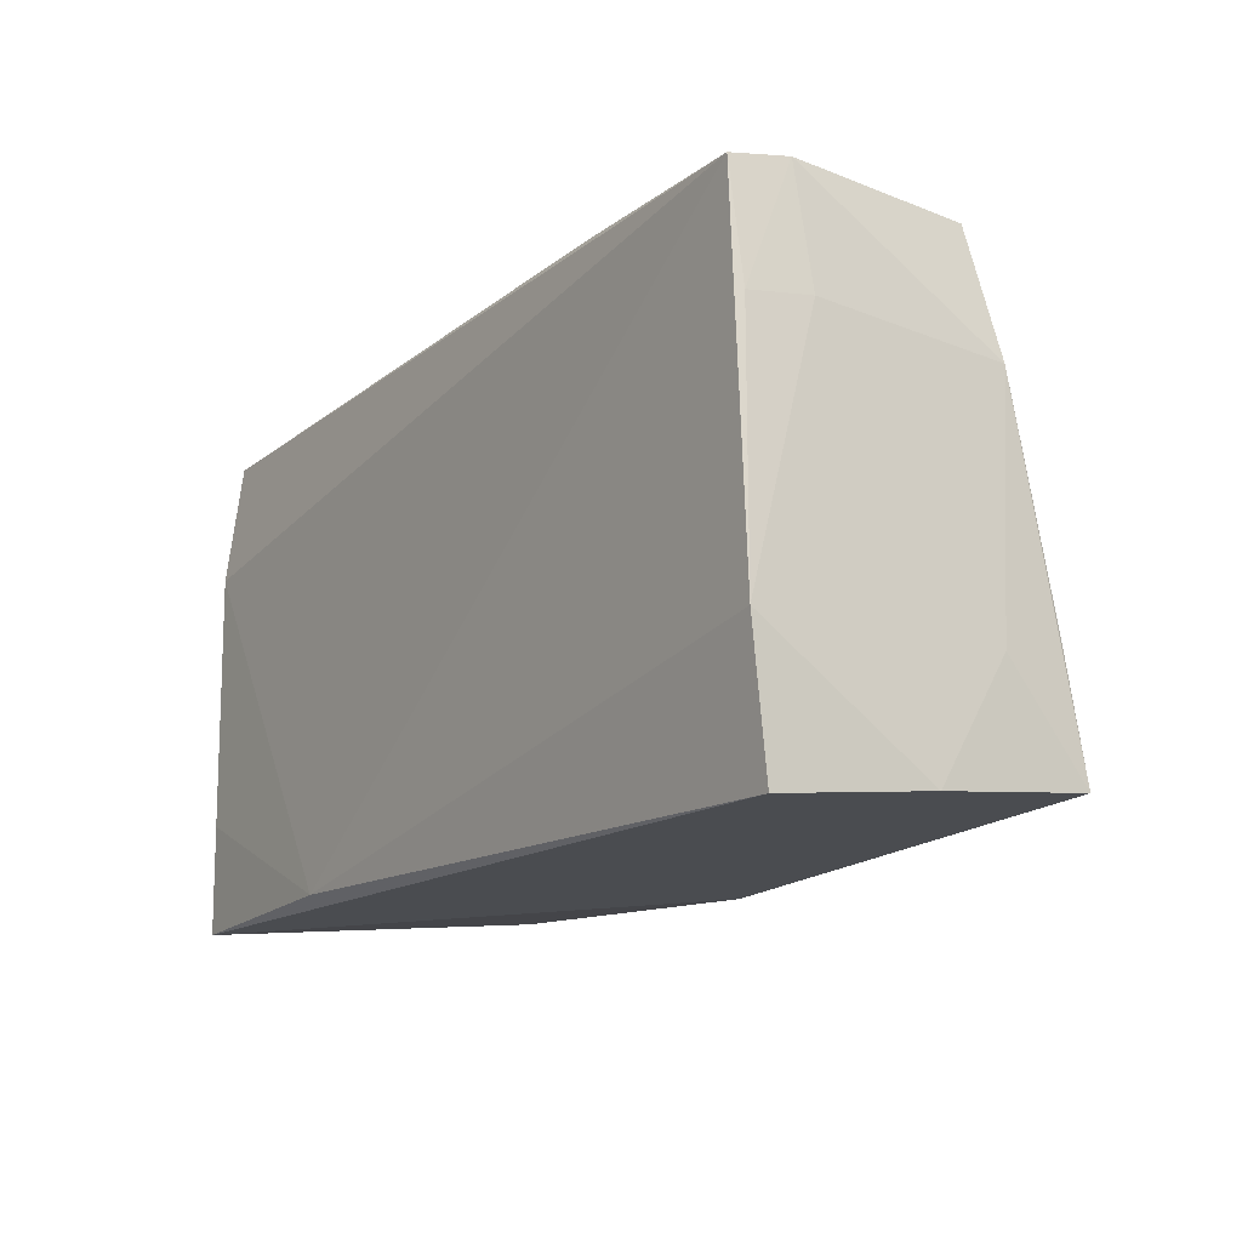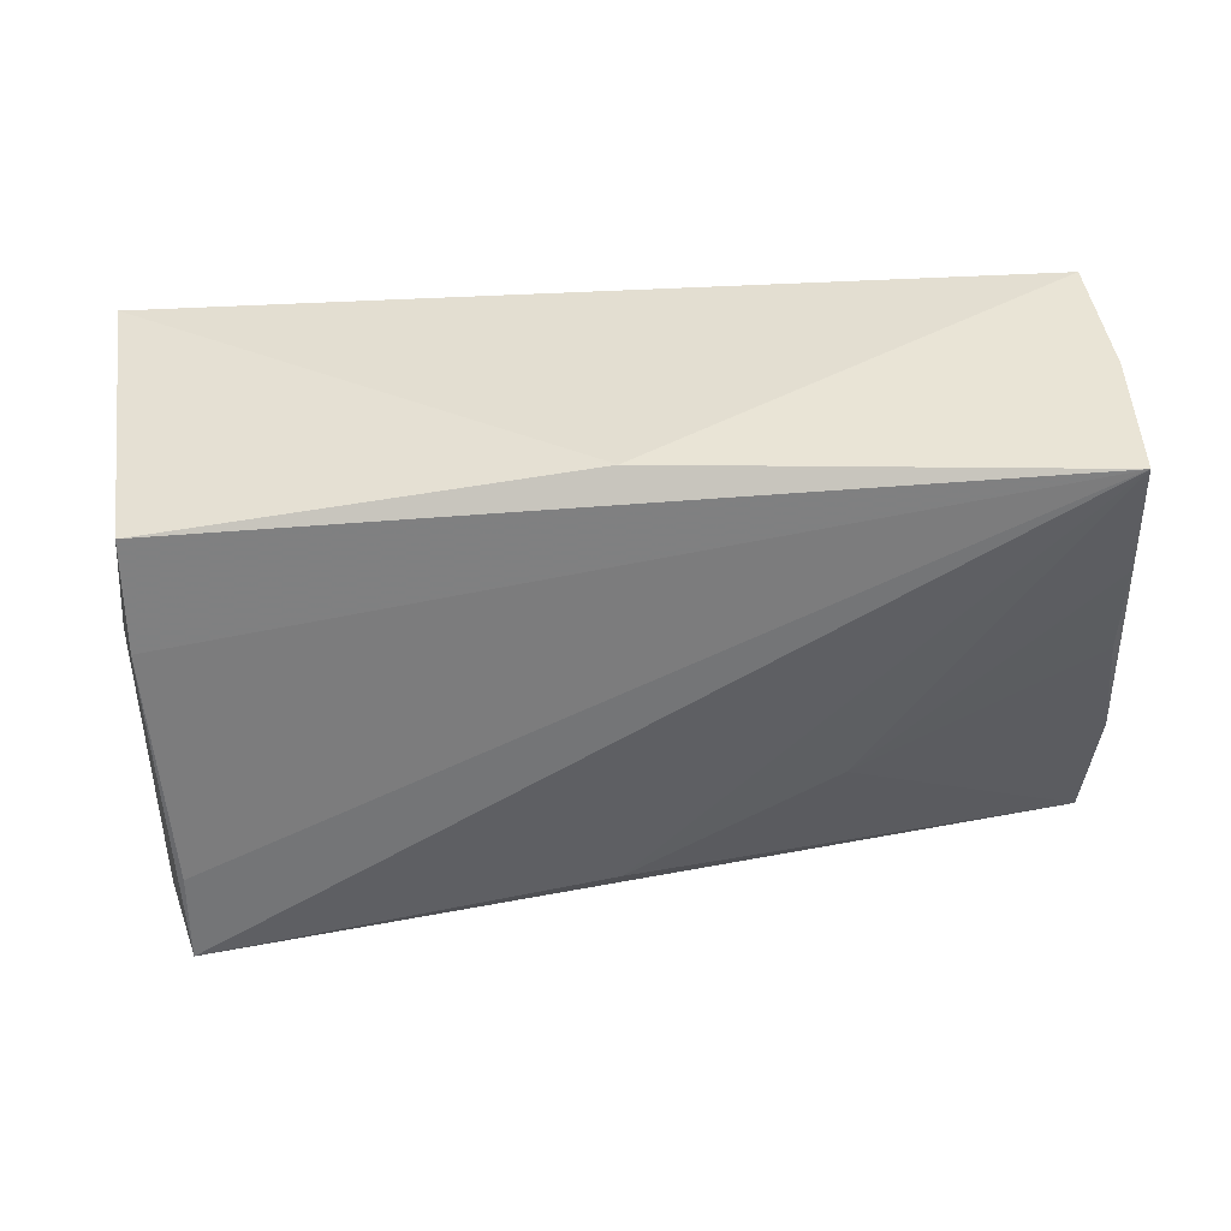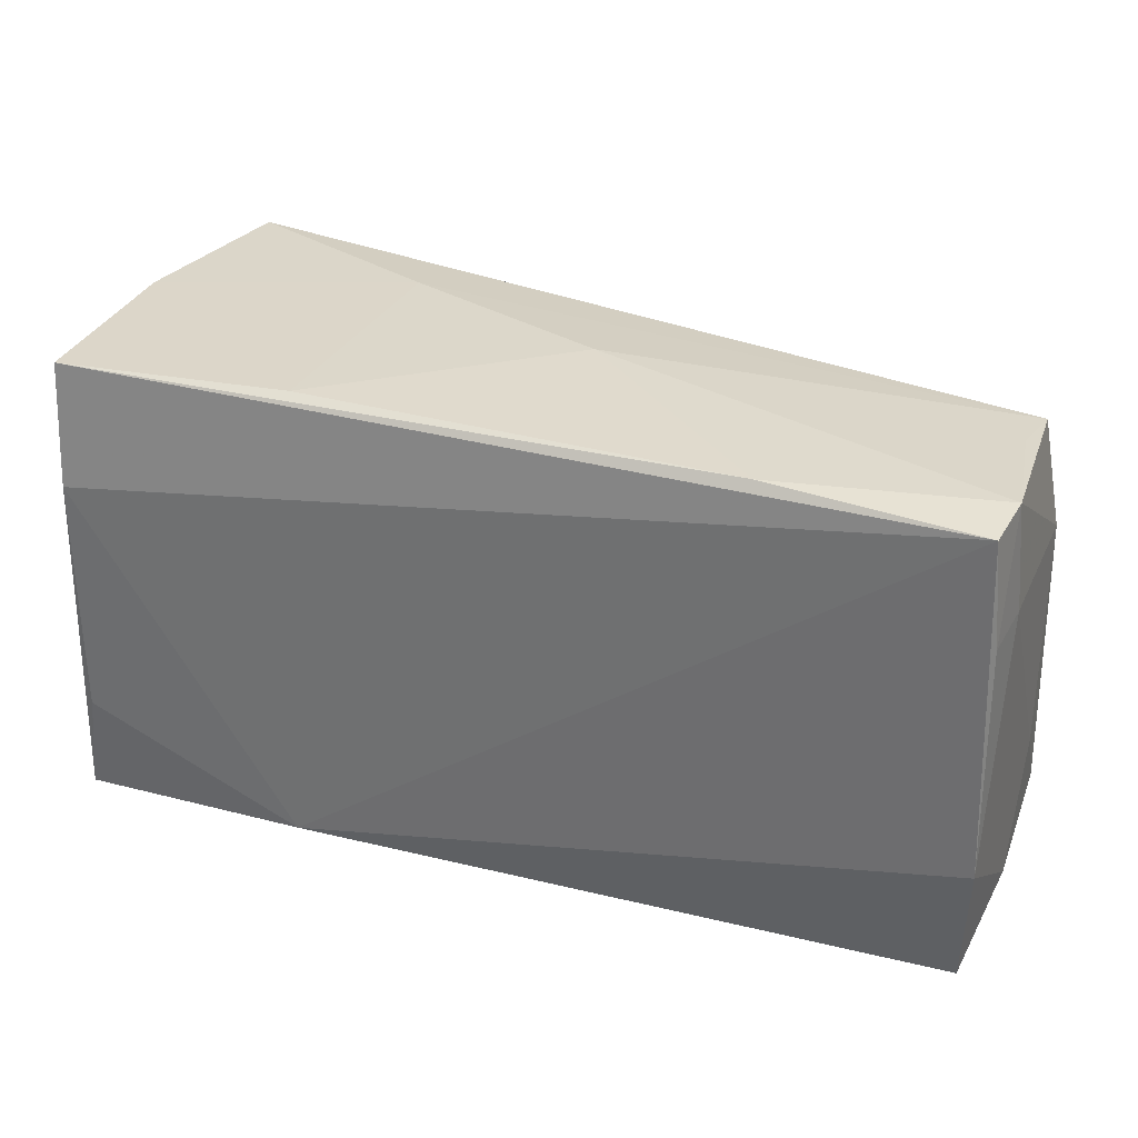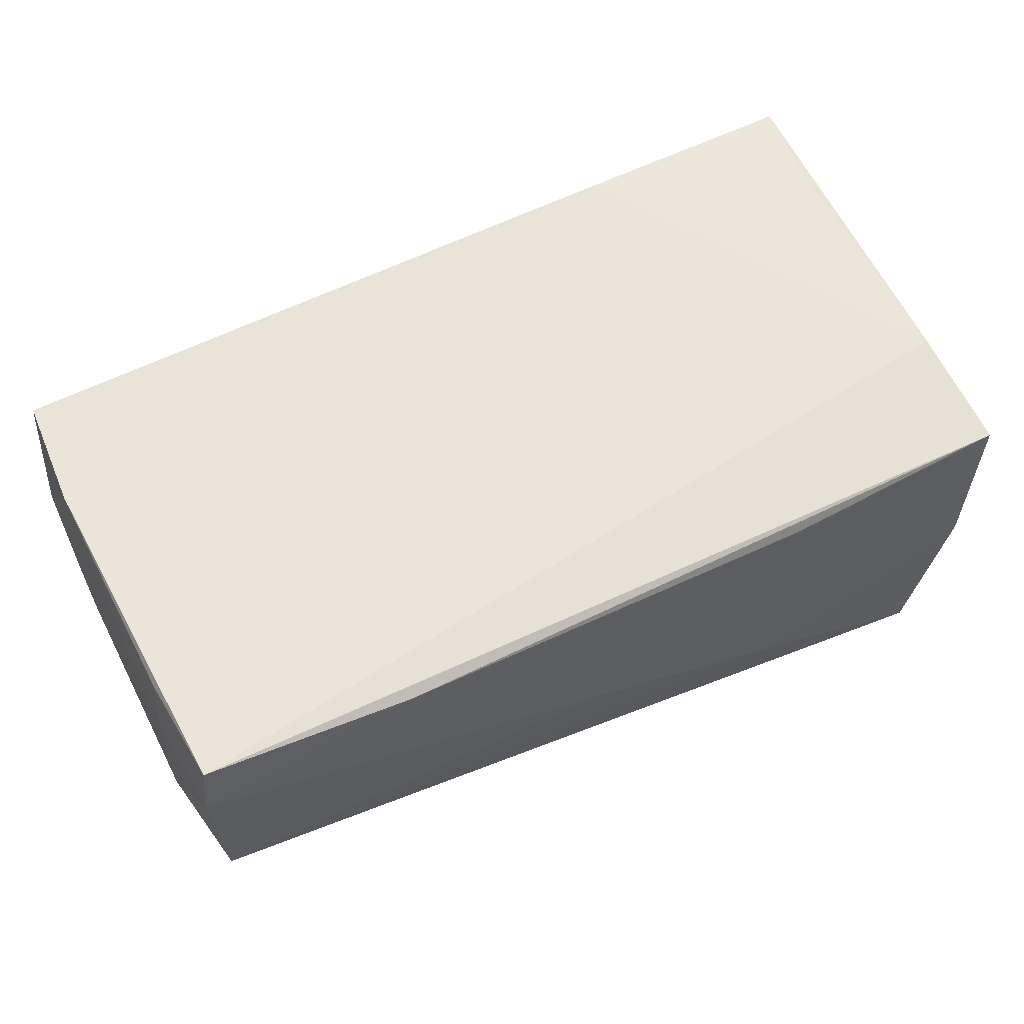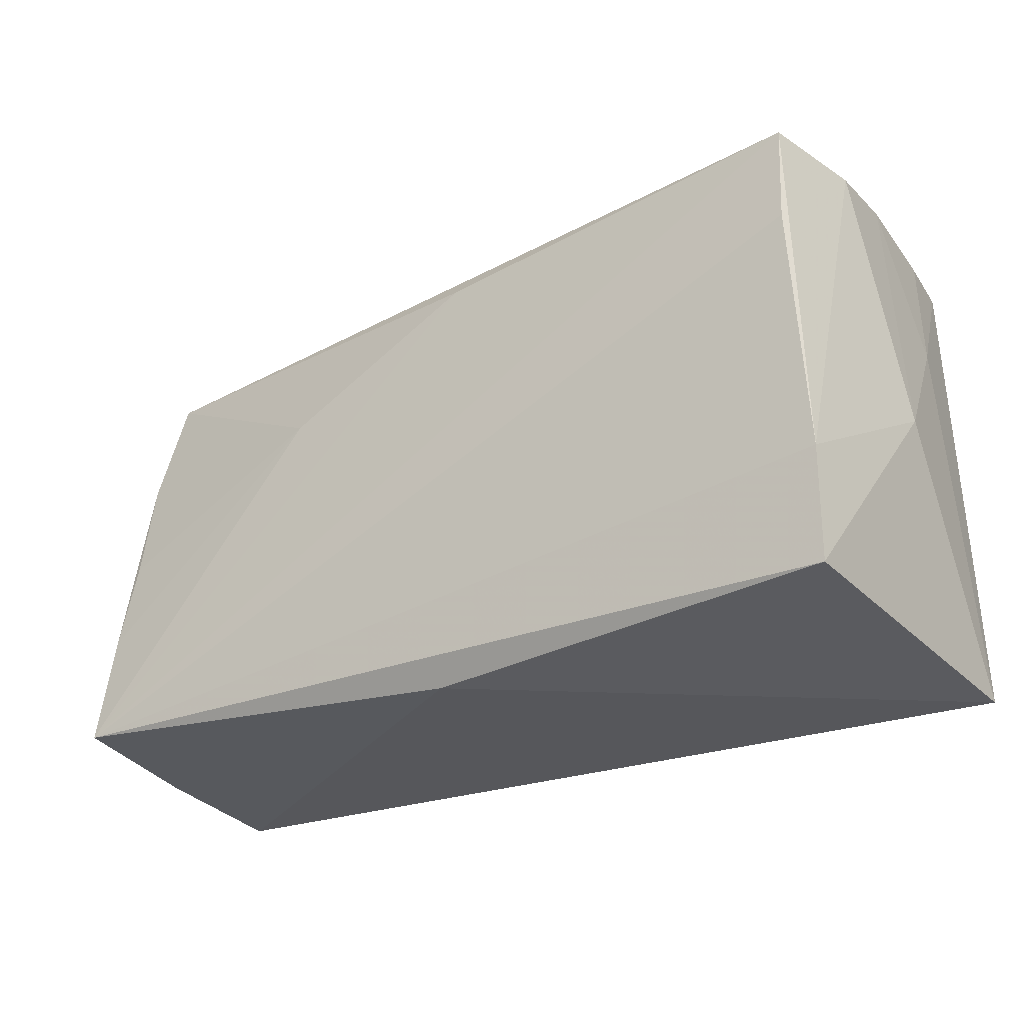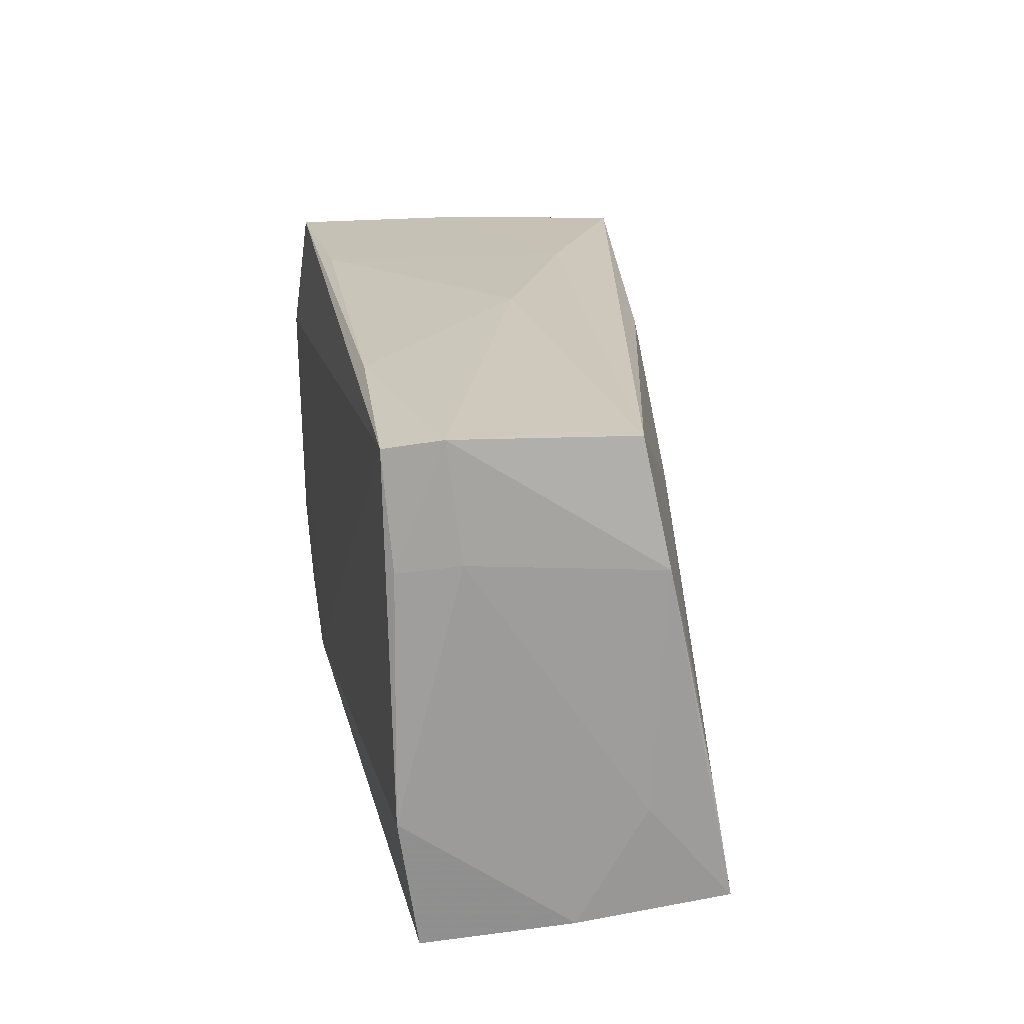
<metadata>
{"format":"obj","ext":"obj","renderer":"f3d","projection":"perspective","resolution":1024,"background":"white","views":[{"elev":-15.0,"azim":56.6,"up":"+Y"},{"elev":-53.1,"azim":3.1,"up":"+Z"},{"elev":31.7,"azim":20.0,"up":"+Y"},{"elev":59.1,"azim":153.5,"up":"+Z"},{"elev":-26.8,"azim":-150.9,"up":"+Y"},{"elev":20.7,"azim":79.3,"up":"+Y"}]}
</metadata>
<code>
v 0.005023 0.02927 -0.002496
v -0.04987 0.02775 0.01767
v -0.02205 0.0287 0.01672
v -0.04574 -0.02511 -0.02111
v -0.05156 0.01259 0.005985
v 0.00371 -0.02836 -0.01687
v 0.05534 -0.01132 -0.01483
v -0.04984 0.02647 -0.0148
v 0.001219 0.02451 -0.01902
v 0.05329 0.02731 -0.006841
v 0.05494 0.01531 0.01179
v -0.05041 0.02714 0.008542
v -0.04631 -0.01199 -0.02265
v -0.0496 0.01337 0.01964
v -0.0237 -0.02752 0.01964
v -0.05004 -0.01623 0.01921
v -0.02032 0.02854 -0.01345
v 0.05404 0.01463 0.01865
v -0.0517 -0.02864 0.01837
v 0.02621 0.01266 -0.01663
v -0.04537 0.01659 -0.02535
v 0.05205 0.02771 -0.0006175
v 0.05461 0.000219 -0.01271
v 0.05467 -0.0134 0.01905
v -0.05024 0.0276 -0.004931
v 0.05557 -0.02532 -0.01729
v 0.05405 0.02836 0.01335
v 0.02872 0.0287 0.01831
v 0.05377 -0.02864 0.01678
v -0.04596 0.02747 -0.02594
v 0.05555 -0.02696 1.197e-05
v 0.05539 0.01342 -0.009528
v -0.05212 -0.00167 -0.004263
v 0.05306 0.02749 0.01964
v 0.05583 -0.01377 -0.00778
f 14 19 16
f 5 25 33
f 33 19 5
f 14 34 2
f 2 19 14
f 2 5 19
f 24 29 31
f 31 11 24
f 15 29 24
f 19 29 15
f 15 16 19
f 14 16 15
f 24 34 15
f 15 34 14
f 18 34 24
f 24 11 18
f 11 32 27
f 34 18 27
f 27 18 11
f 27 22 1
f 25 5 12
f 12 2 25
f 5 2 12
f 26 32 35
f 35 31 26
f 35 32 11
f 11 31 35
f 26 31 6
f 6 31 29
f 6 29 19
f 28 2 34
f 34 27 28
f 28 27 1
f 7 32 26
f 7 23 32
f 17 30 25
f 33 25 8
f 25 30 8
f 26 30 9
f 4 19 33
f 4 6 19
f 26 6 4
f 3 28 1
f 2 28 3
f 1 17 3
f 25 2 3
f 3 17 25
f 30 17 10
f 10 9 30
f 1 22 10
f 10 17 1
f 10 27 32
f 22 27 10
f 33 8 13
f 13 4 33
f 13 8 30
f 26 4 13
f 9 10 20
f 23 7 20
f 32 23 20
f 20 10 32
f 20 7 26
f 26 9 20
f 21 30 26
f 26 13 21
f 21 13 30

</code>
